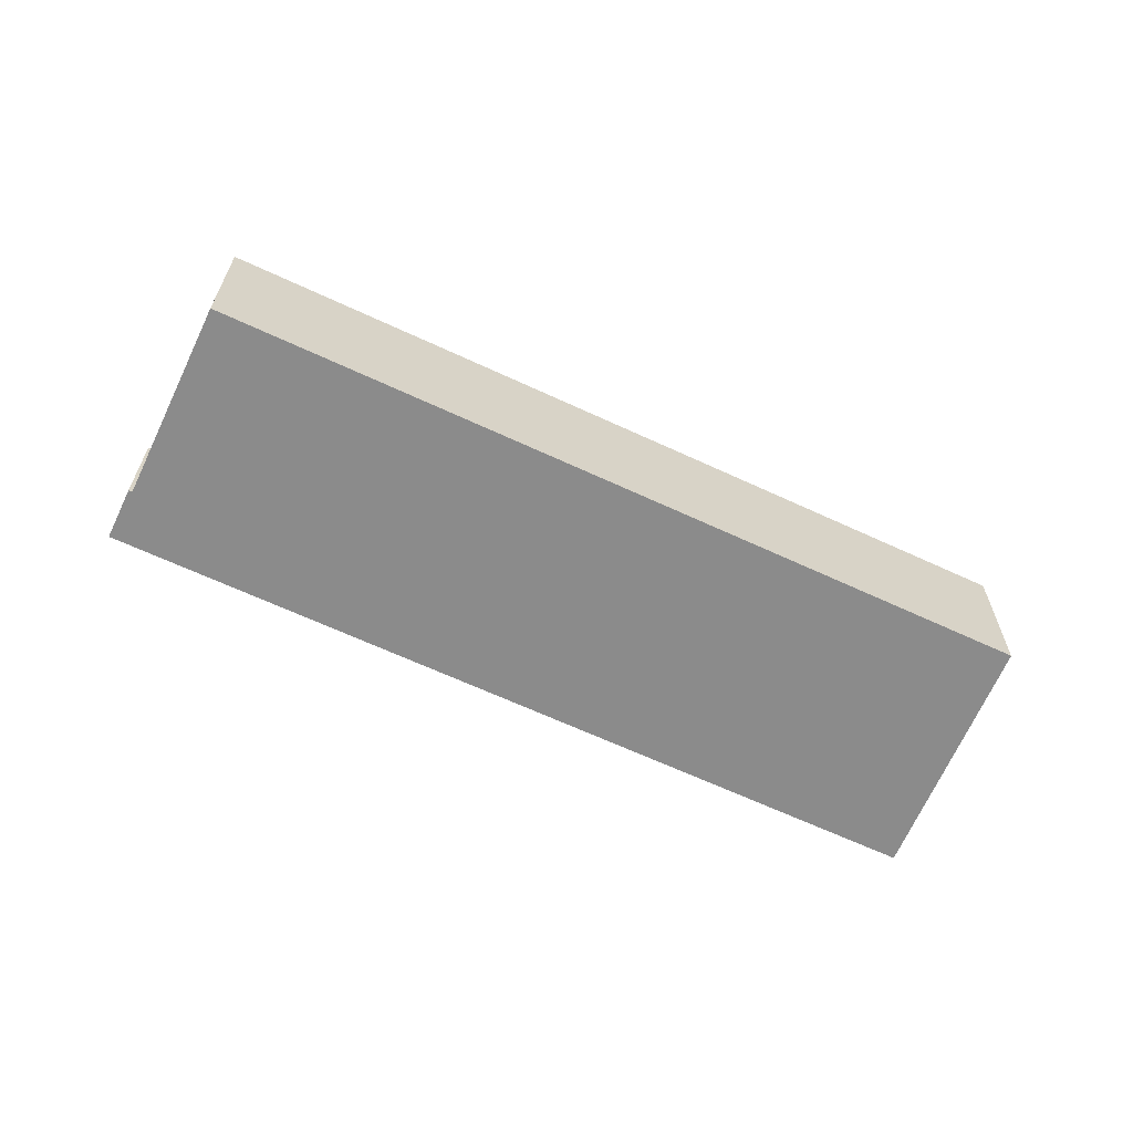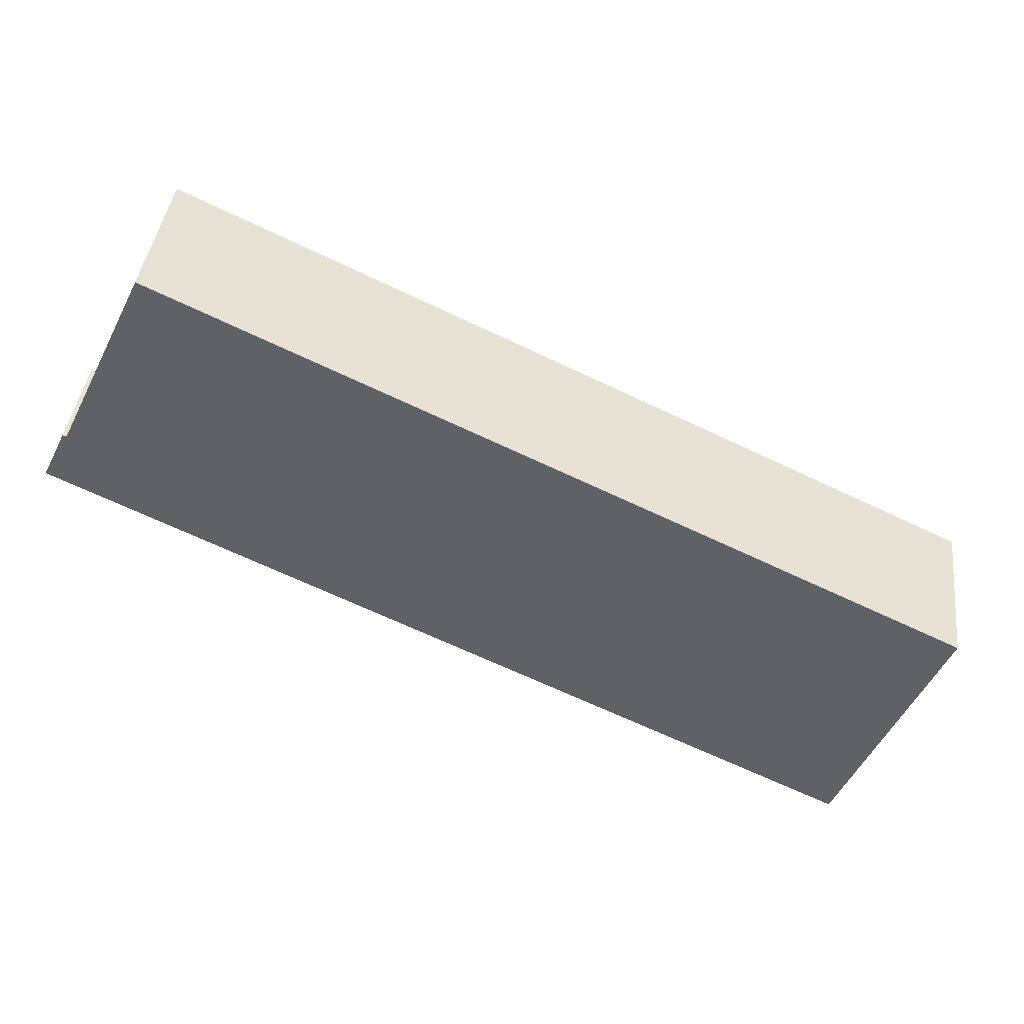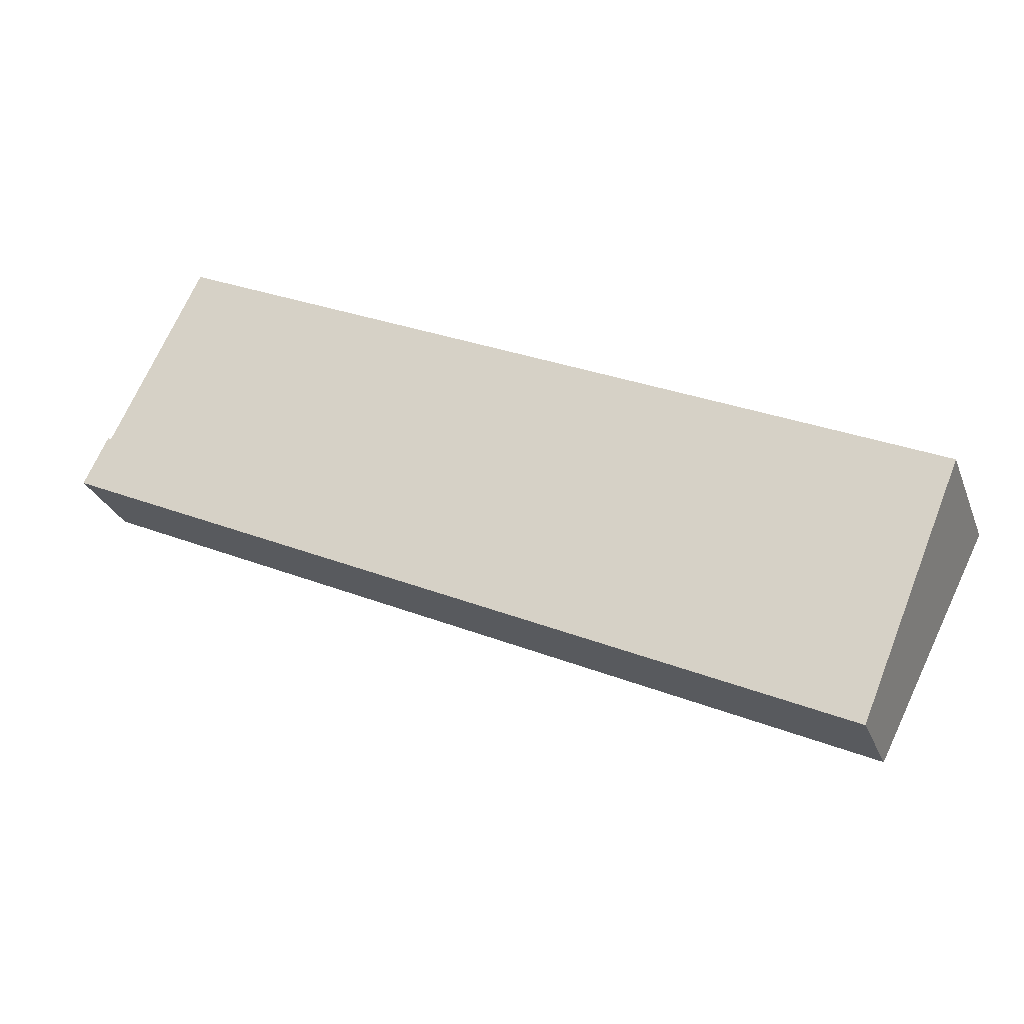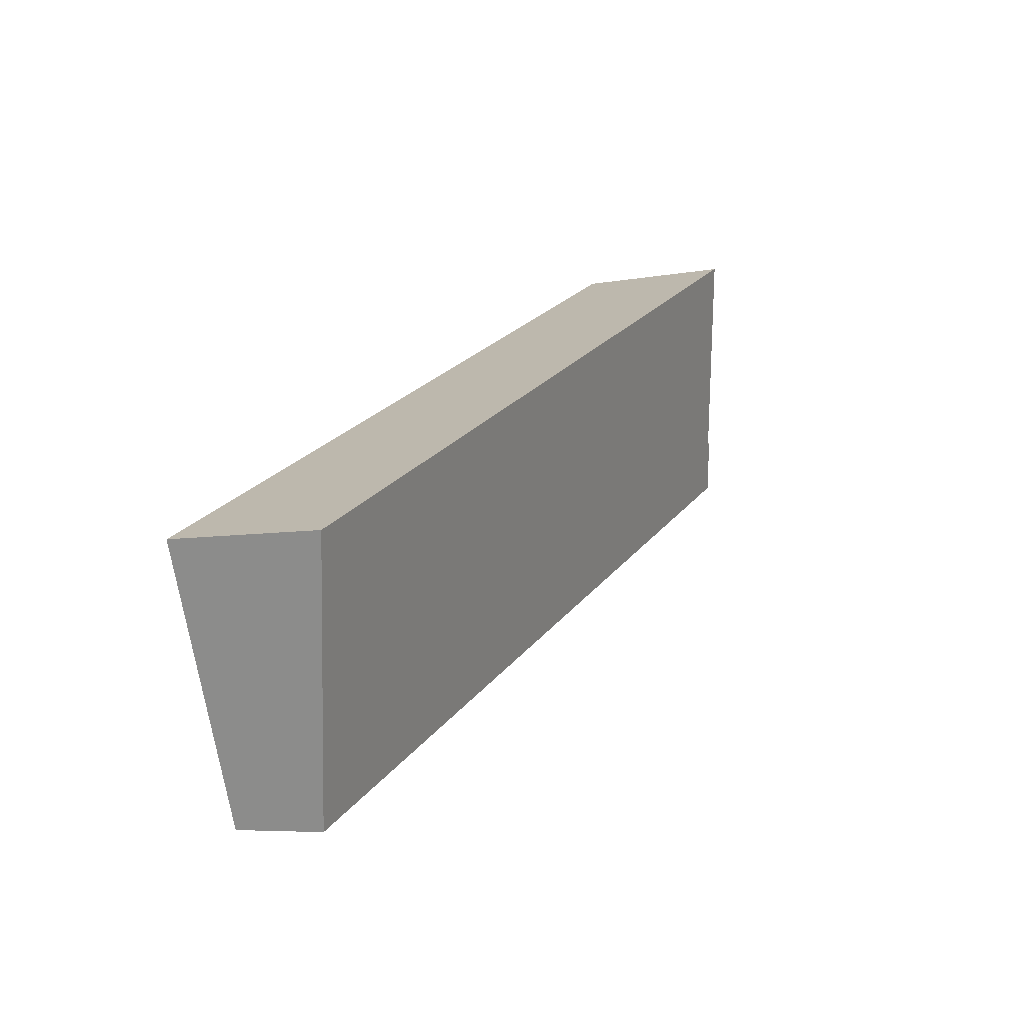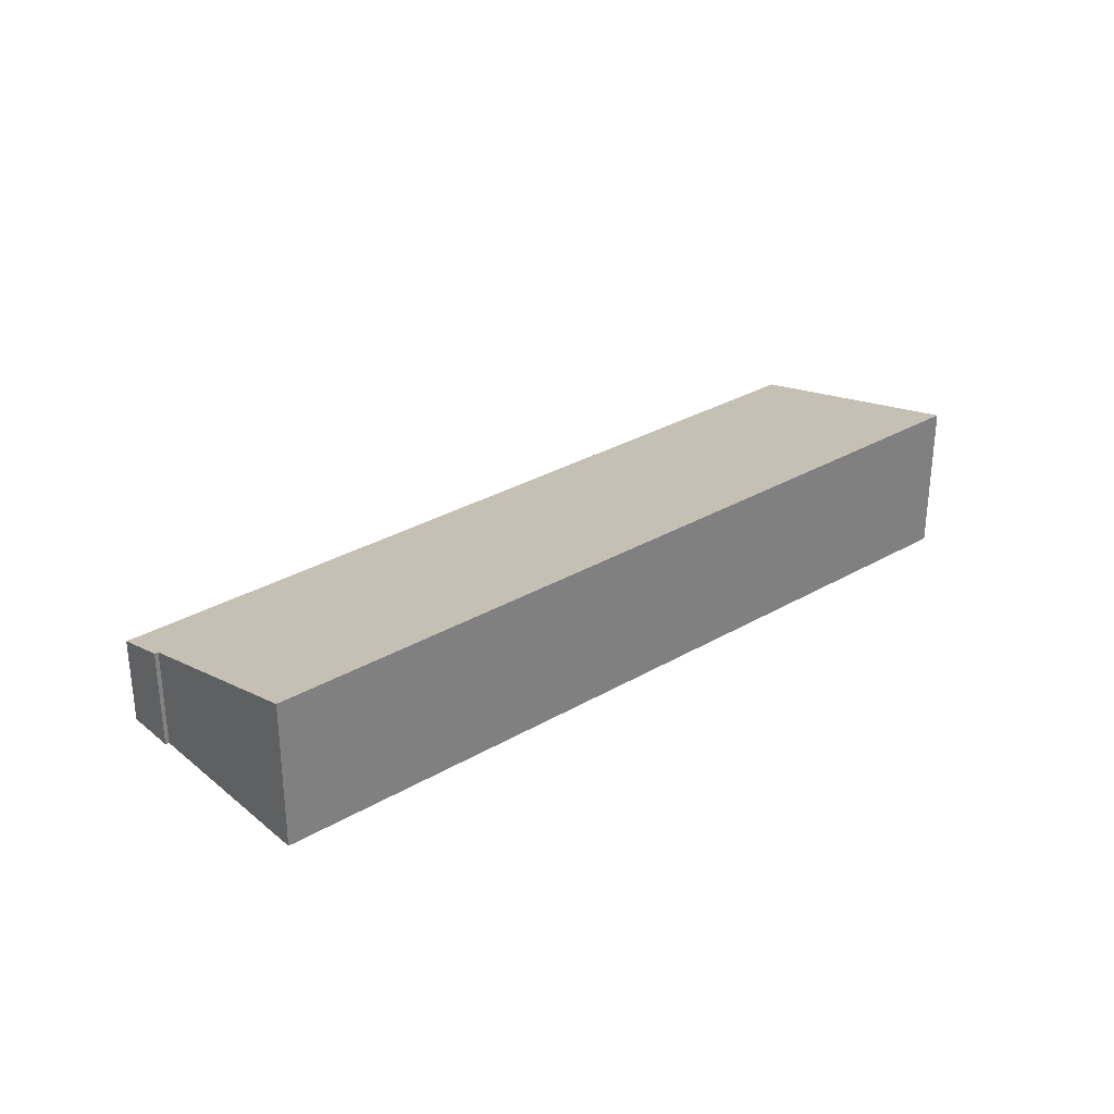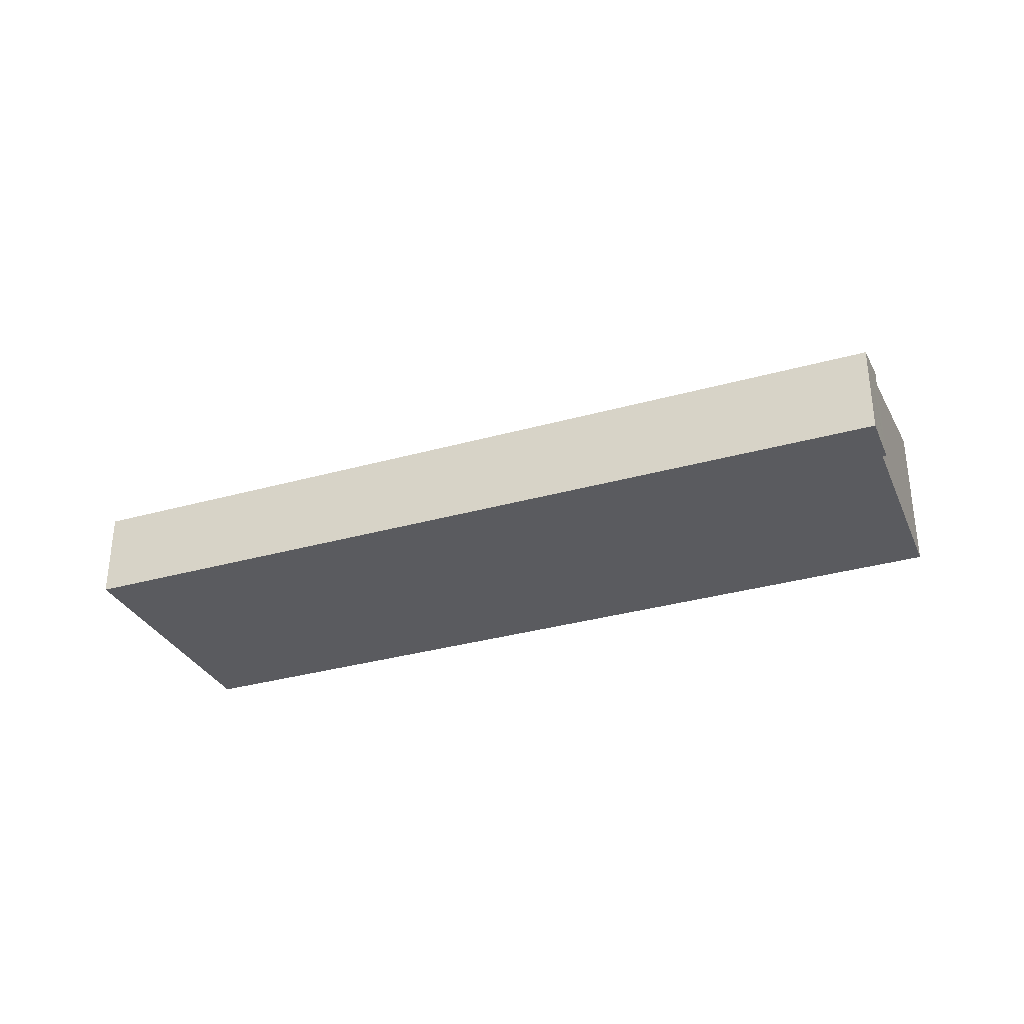
<metadata>
{"format":"obj","ext":"obj","renderer":"f3d","projection":"perspective","resolution":1024,"background":"white","views":[{"elev":-63.8,"azim":-0.0,"up":"+Y"},{"elev":41.0,"azim":6.9,"up":"+Z"},{"elev":-28.0,"azim":18.6,"up":"+Z"},{"elev":-6.3,"azim":119.5,"up":"+Z"},{"elev":30.8,"azim":-14.6,"up":"+Y"},{"elev":-33.2,"azim":-133.5,"up":"+Y"}]}
</metadata>
<code>
v  18.15 2.1 -8.604
v  2.68 3.567 5.359
v  20.46 3.576 -3.033
v  0.631 2.41 1.103
v  0 2.1 1.286e-16
v  0.173 2.196 0.354
v  0.545 2.407 1.132
v  0.631 -6.754e-17 1.103
v  0.545 -6.931e-17 1.132
v  2.68 -3.281e-16 5.359
v  0.173 -2.168e-17 0.354
v  0 0 0
v  20.46 1.857e-16 -3.033
v  18.15 5.268e-16 -8.604
g defaultobject
f 1 2 3
f 2 1 4
f 4 1 5
f 4 5 6
f 4 6 7
f 7 8 4
f 8 7 9
f 4 10 2
f 10 4 8
f 6 9 7
f 9 6 5
f 9 5 11
f 11 5 12
f 2 13 3
f 13 2 10
f 13 1 3
f 1 13 14
f 14 5 1
f 5 14 12
f 10 14 13
f 14 10 8
f 14 8 12
f 12 8 11
f 11 8 9

</code>
